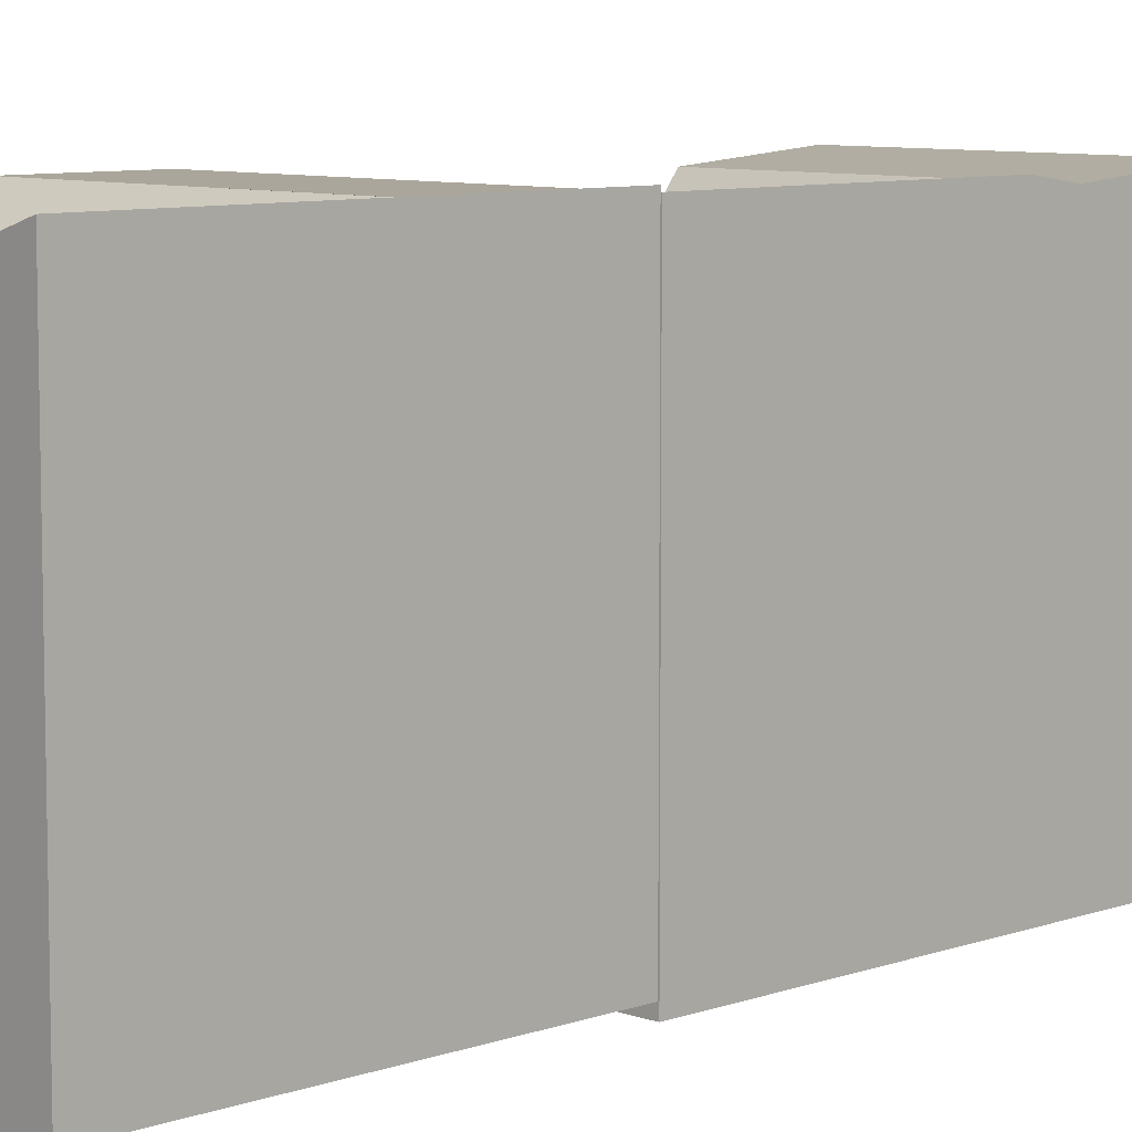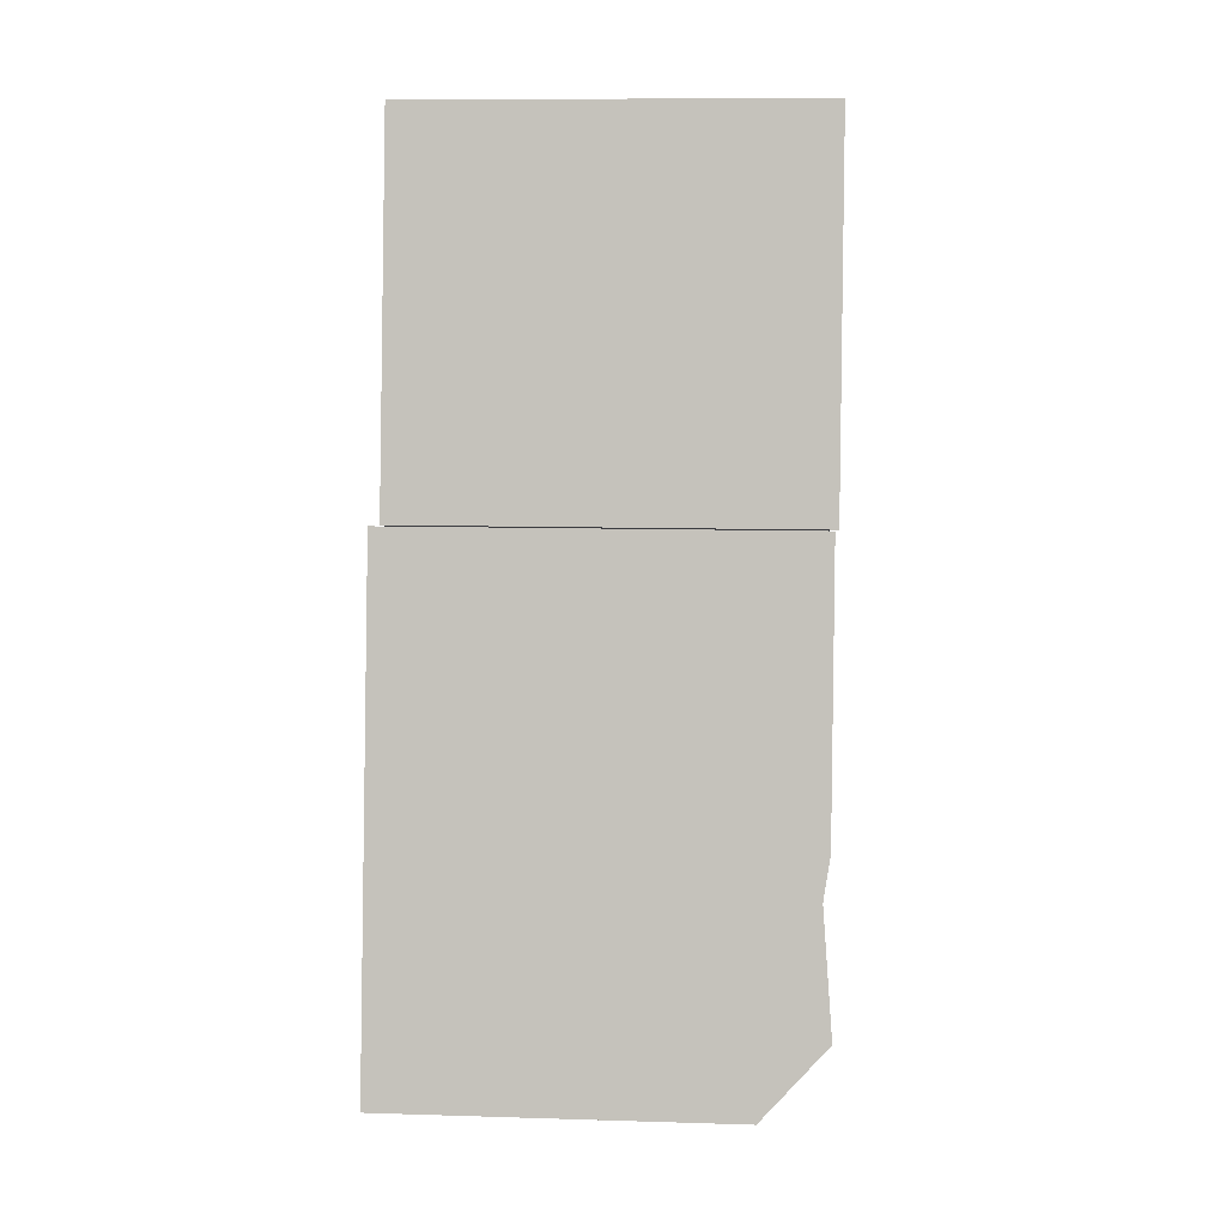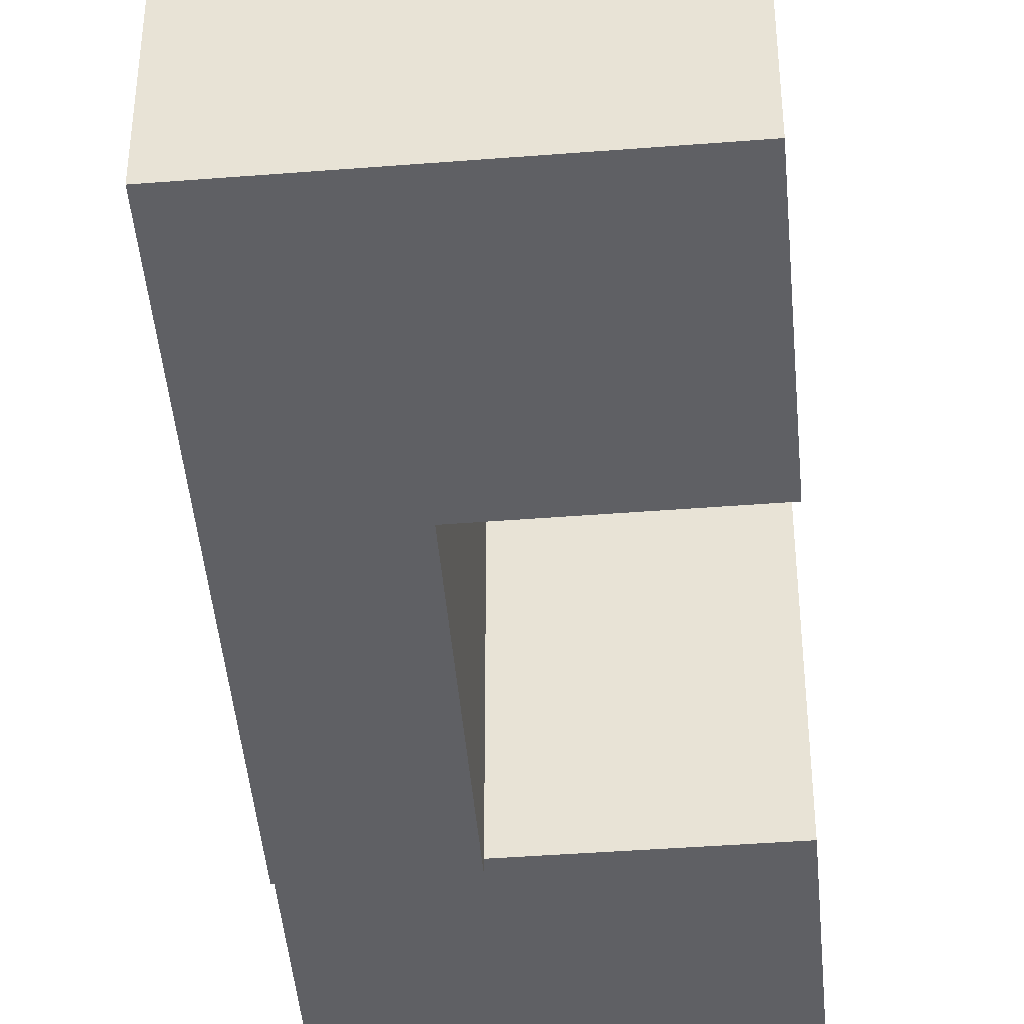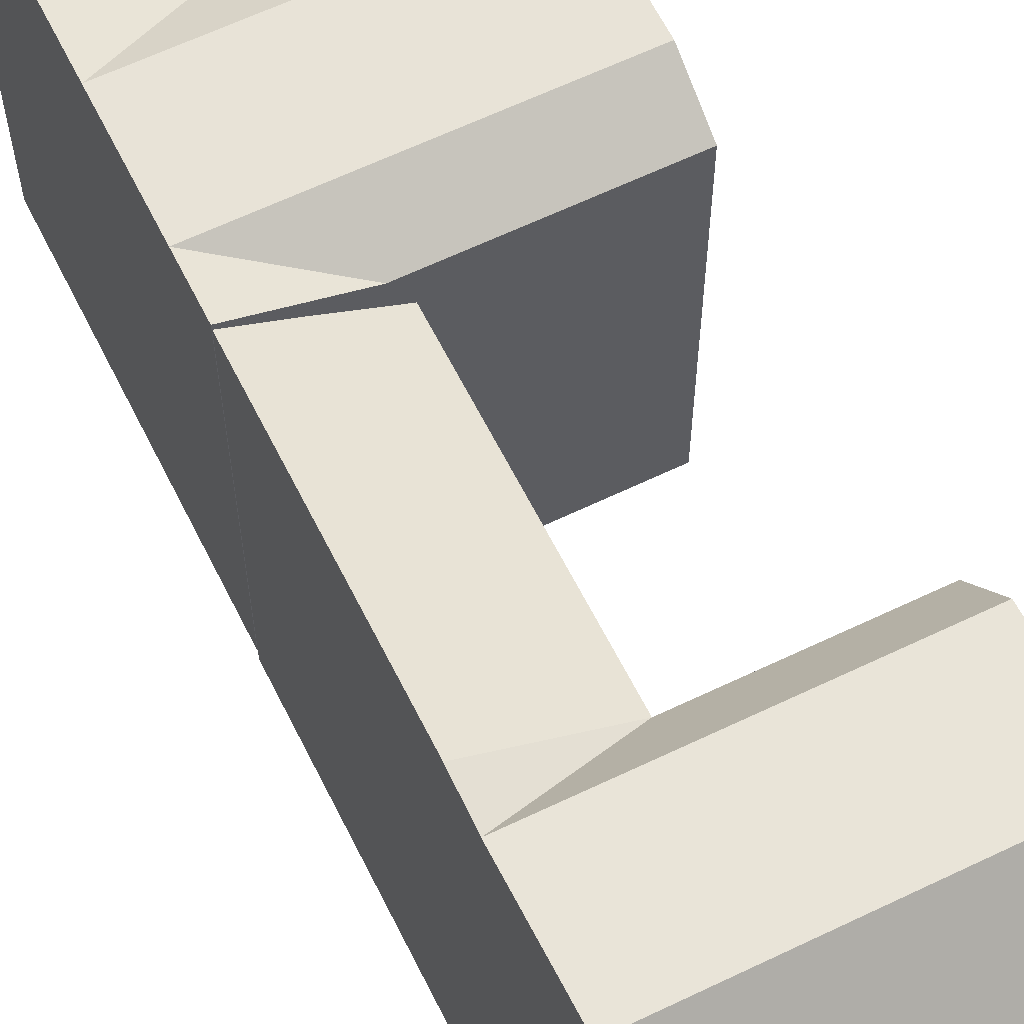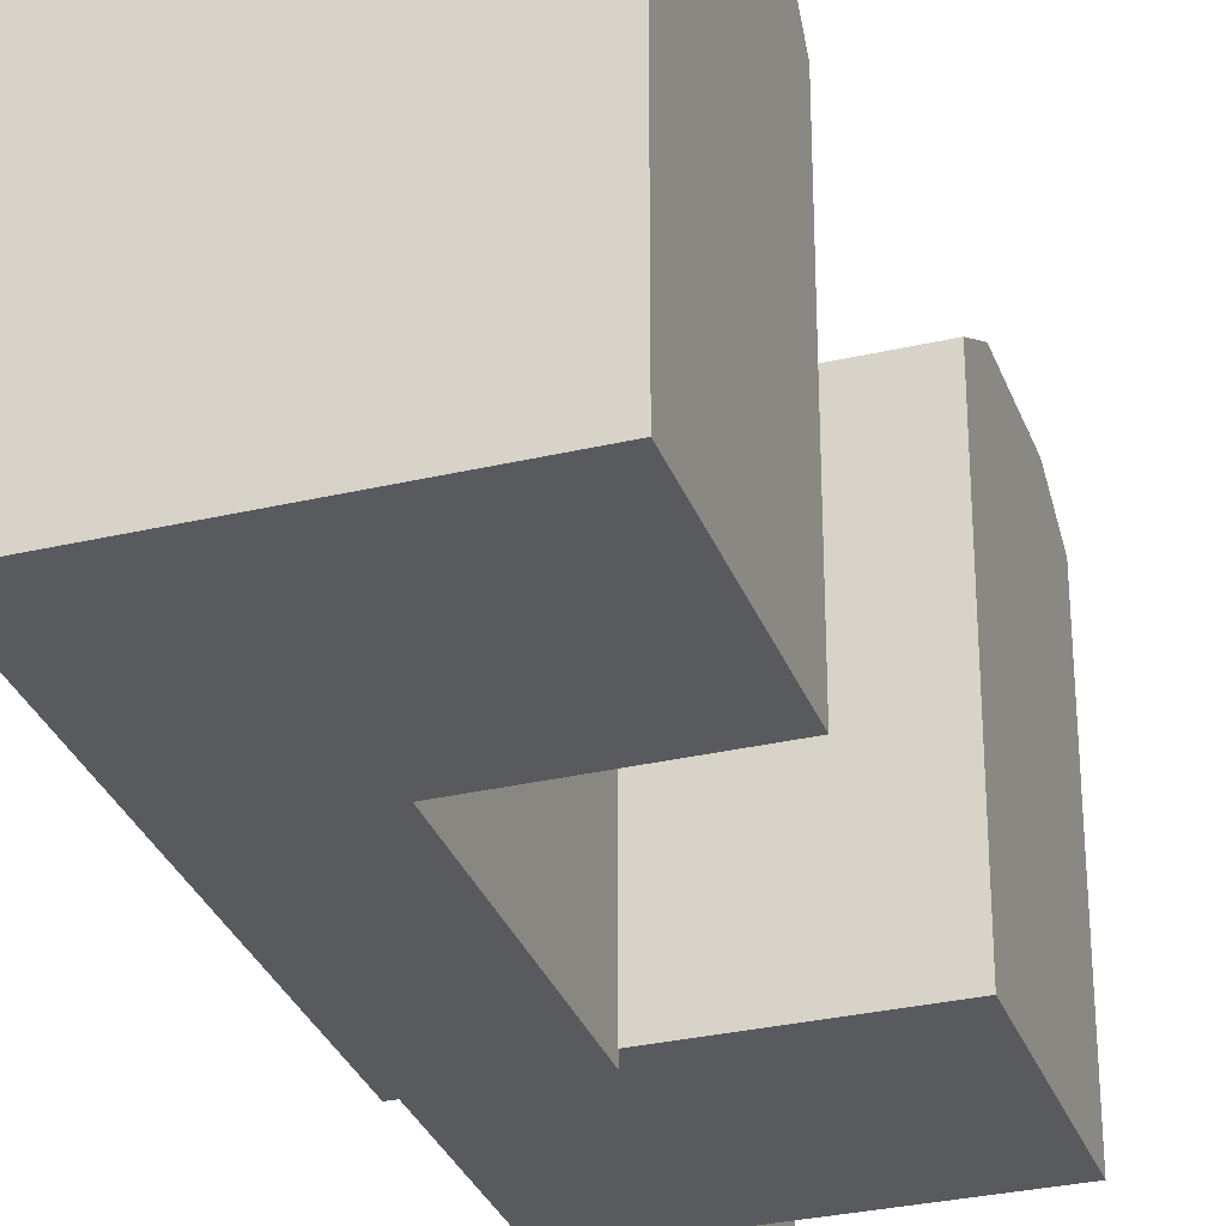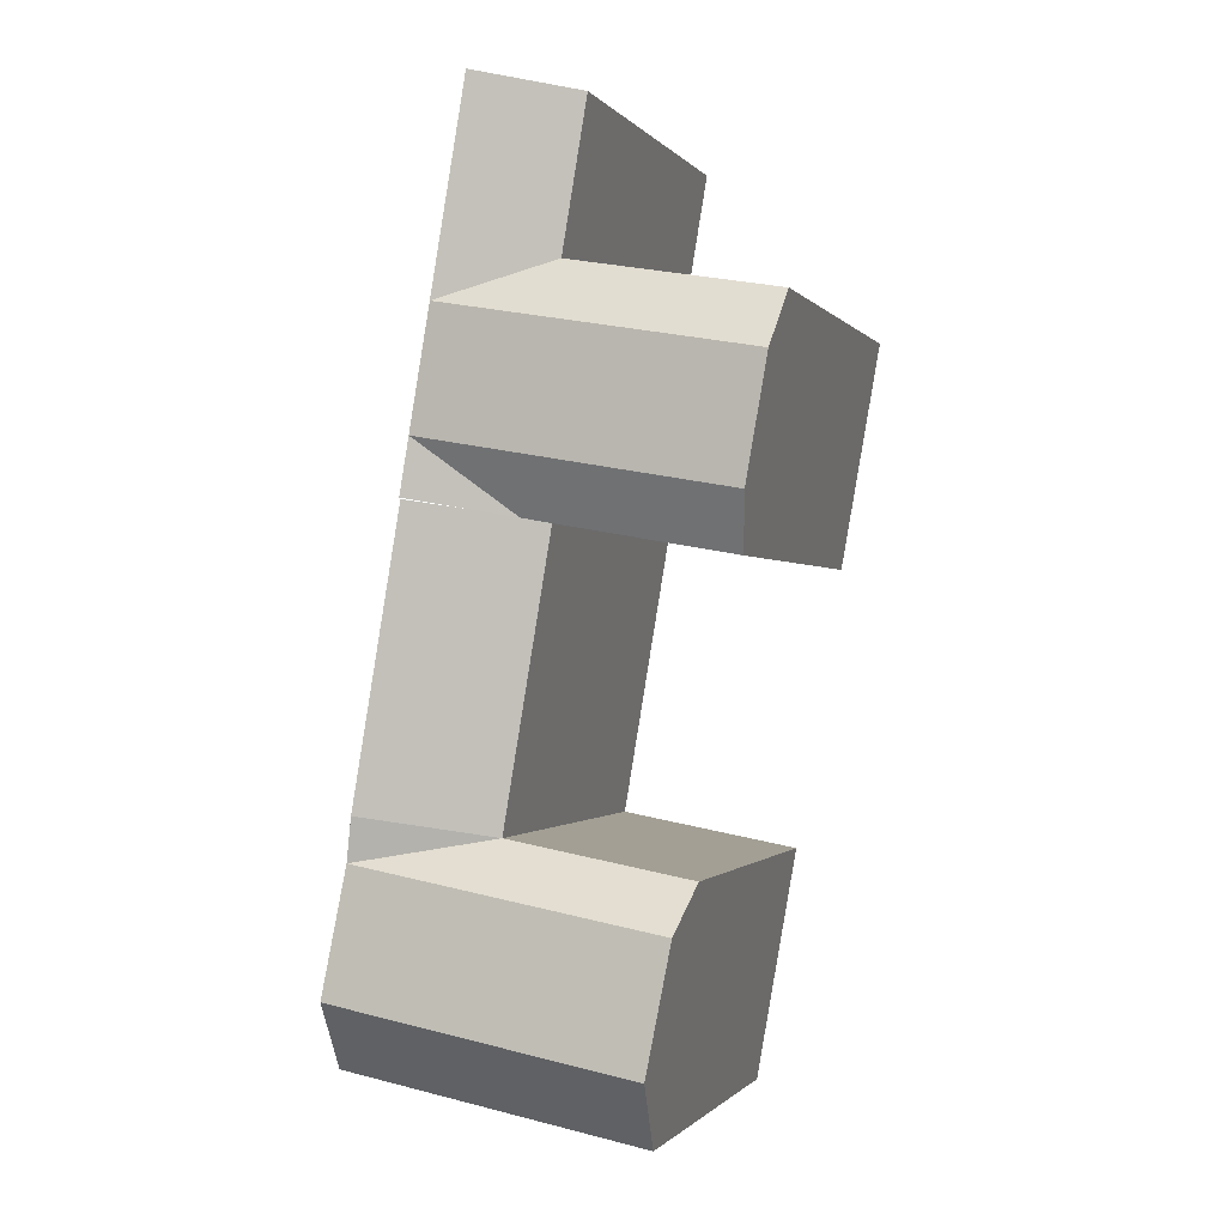
<metadata>
{"format":"obj","ext":"obj","renderer":"f3d","projection":"perspective","resolution":1024,"background":"white","views":[{"elev":8.0,"azim":35.9,"up":"+Y"},{"elev":9.8,"azim":94.5,"up":"+Z"},{"elev":-44.0,"azim":175.1,"up":"+Y"},{"elev":62.4,"azim":143.9,"up":"+Y"},{"elev":-30.8,"azim":-171.5,"up":"+Y"},{"elev":-0.9,"azim":-161.6,"up":"+Z"}]}
</metadata>
<code>
v  8.33 20.42 17.24
v  7.832 22.17 20.2
v  13.36 22.17 21.17
v  -3.209 22.17 18.26
v  -2.69 20.42 15.3
v  6.754 22.17 26.6
v  6.255 20.42 29.55
v  12.28 22.17 27.57
v  -4.851 20.42 27.6
v  -4.332 22.17 24.64
v  11.78 22.17 30.53
v  10.44 22.17 38.51
v  4.93 20.42 37.42
v  6.754 22.17 26.6
v  12.28 22.17 27.57
v  -4.332 22.17 24.64
v  13.86 22.17 18.22
v  10.34 21.63 -0.5358
v  9.952 18.6 1.786
v  16.82 21.63 0.628
v  0.0004081 18.6 -0.0006071
v  0.4082 21.63 -2.32
v  17.95 22.17 -6.031
v  11.47 22.17 -7.195
v  1.577 22.17 -8.971
v  18.6 18.6 -9.908
v  12.12 18.6 -11.07
v  2.258 18.6 -12.84
v  16.43 21.98 2.95
v  7.365 18.6 17.14
v  13.87 21.98 18.16
v  2.257 -0.59 -12.84
v  0 -0.59 -3.613e-17
v  1.577 -0.59 -8.97
v  0.4077 -0.59 -2.319
v  18.6 -0.59 -9.907
v  12.12 -0.59 -11.07
v  13.87 -0.59 18.16
v  7.364 -0.59 17.14
v  9.951 -0.59 1.787
v  13.86 -1.115e-15 18.22
v  13.36 -1.297e-15 21.17
v  12.28 -7.629e-07 27.57
v  -3.21 -7.629e-07 18.26
v  -4.332 -7.629e-07 24.64
v  -2.691 -7.629e-07 15.3
v  8.33 -7.629e-07 17.24
v  11.78 -7.629e-07 30.53
v  10.44 -7.629e-07 38.51
v  6.255 -7.629e-07 29.55
v  -4.851 -7.629e-07 27.6
v  4.93 -7.629e-07 37.42
v  16.43 -0.59 2.951
v  16.82 -0.59 0.6287
v  17.95 -0.59 -6.03
g defaultobject
f 1 2 3
f 2 1 4
f 4 1 5
f 6 7 8
f 7 6 9
f 9 6 10
f 7 11 8
f 11 7 12
f 12 7 13
f 3 14 15
f 14 3 16
f 16 3 2
f 16 2 4
f 1 3 17
f 18 19 20
f 19 18 21
f 21 18 22
f 23 18 20
f 18 23 22
f 22 23 24
f 22 24 25
f 26 24 23
f 24 26 27
f 24 27 25
f 25 27 28
f 20 19 29
f 30 29 19
f 29 30 31
f 28 22 25
f 22 28 21
f 21 28 32
f 21 32 33
f 33 32 34
f 33 34 35
f 36 27 26
f 27 36 28
f 28 36 32
f 32 36 37
f 38 30 39
f 30 38 31
f 30 40 39
f 40 30 19
f 40 21 33
f 21 40 19
f 3 41 17
f 41 3 15
f 41 15 8
f 41 8 42
f 42 8 43
f 10 44 45
f 44 10 46
f 46 10 5
f 5 10 4
f 4 10 16
f 41 1 17
f 1 41 5
f 5 41 46
f 46 41 47
f 8 48 43
f 48 8 49
f 49 8 11
f 49 11 12
f 50 9 51
f 9 50 7
f 9 45 51
f 45 9 10
f 49 13 52
f 13 49 12
f 13 50 52
f 50 13 7
f 23 20 26
f 53 31 38
f 31 53 54
f 31 54 55
f 31 55 36
f 31 36 26
f 31 26 20
f 31 20 29
f 52 50 49
f 42 47 41
f 47 42 43
f 47 43 48
f 47 48 46
f 46 48 50
f 50 48 49
f 46 50 51
f 46 51 44
f 44 51 45
f 35 40 33
f 40 35 34
f 40 38 39
f 38 40 53
f 53 40 34
f 53 34 32
f 53 32 54
f 54 32 37
f 54 37 55
f 55 37 36

</code>
